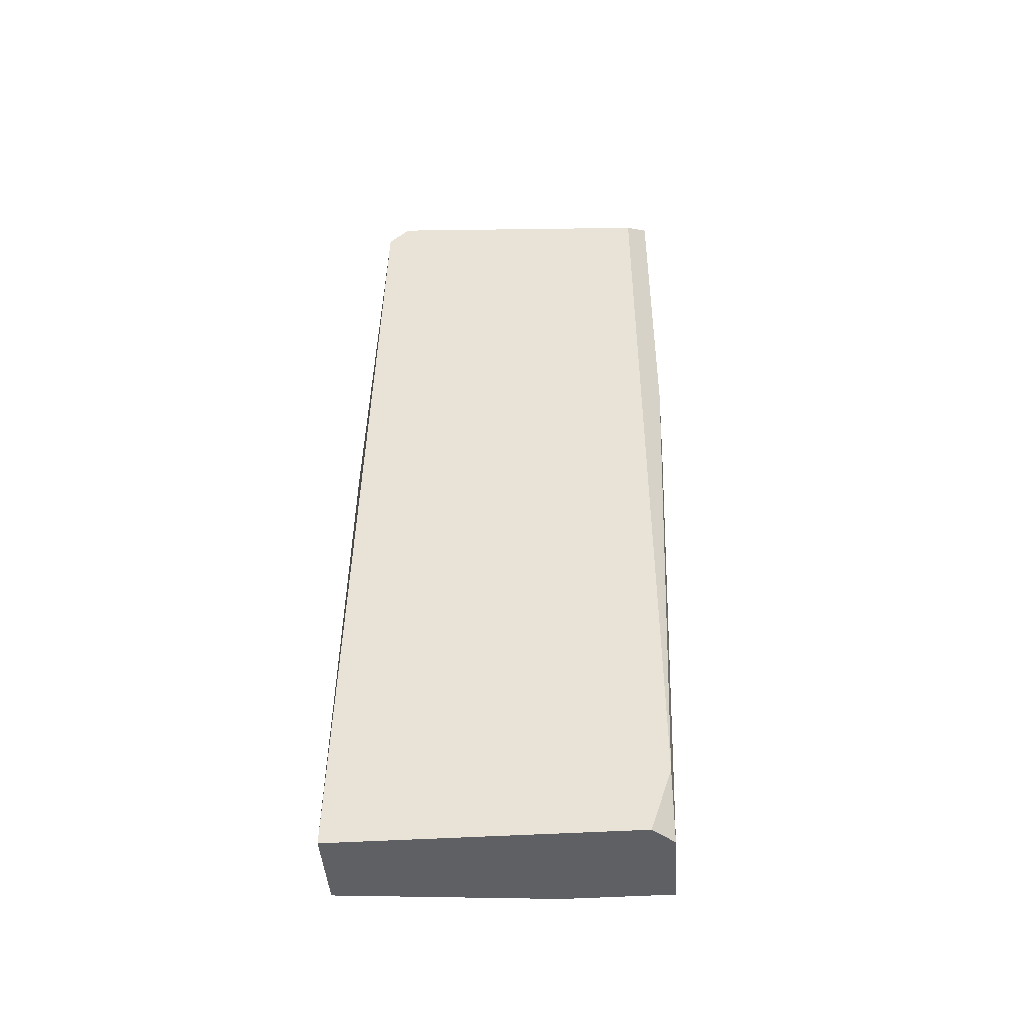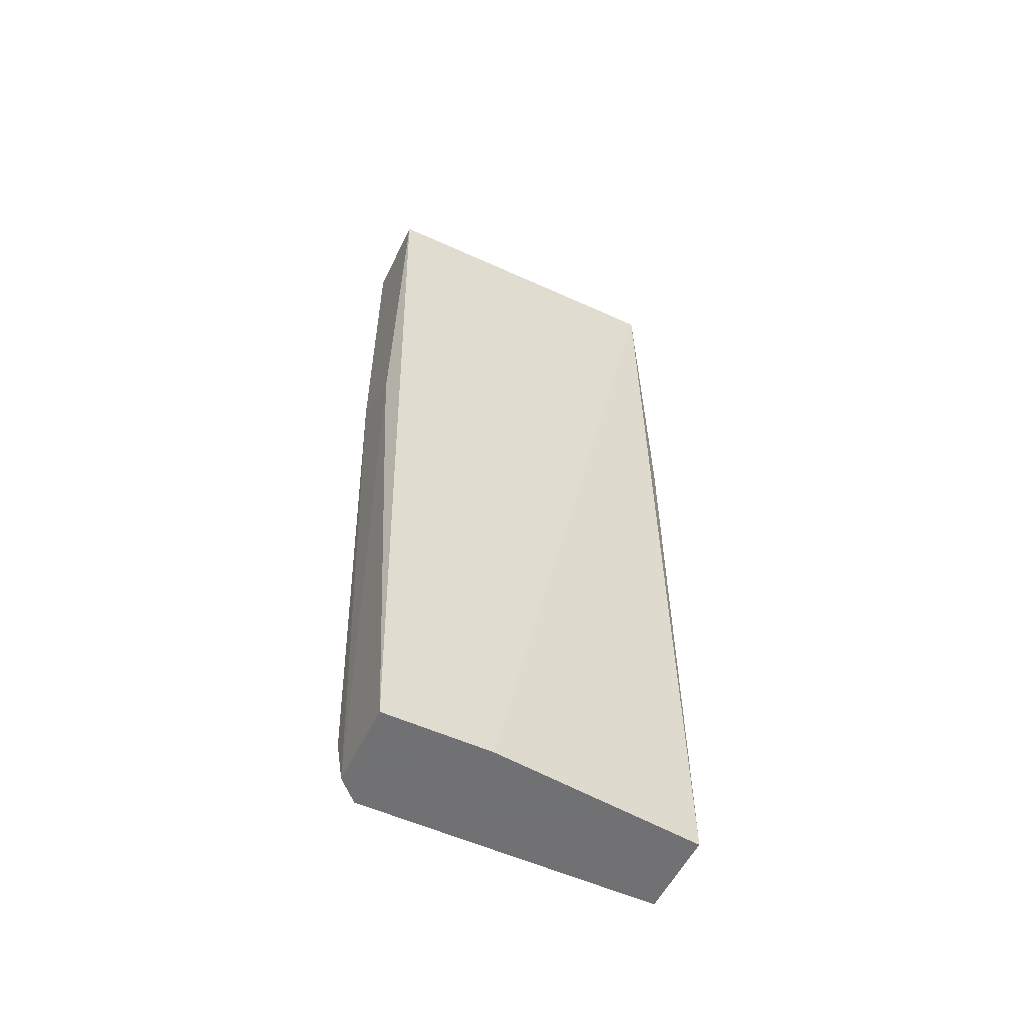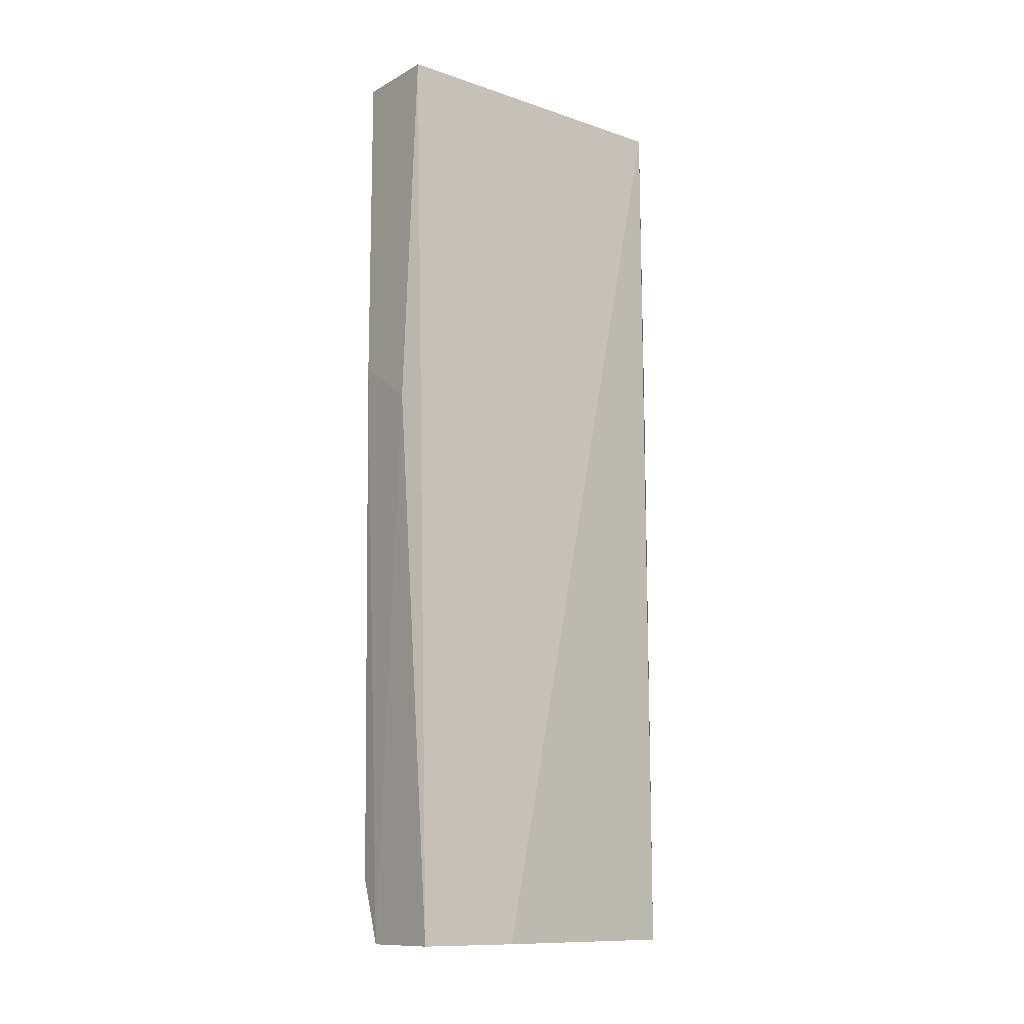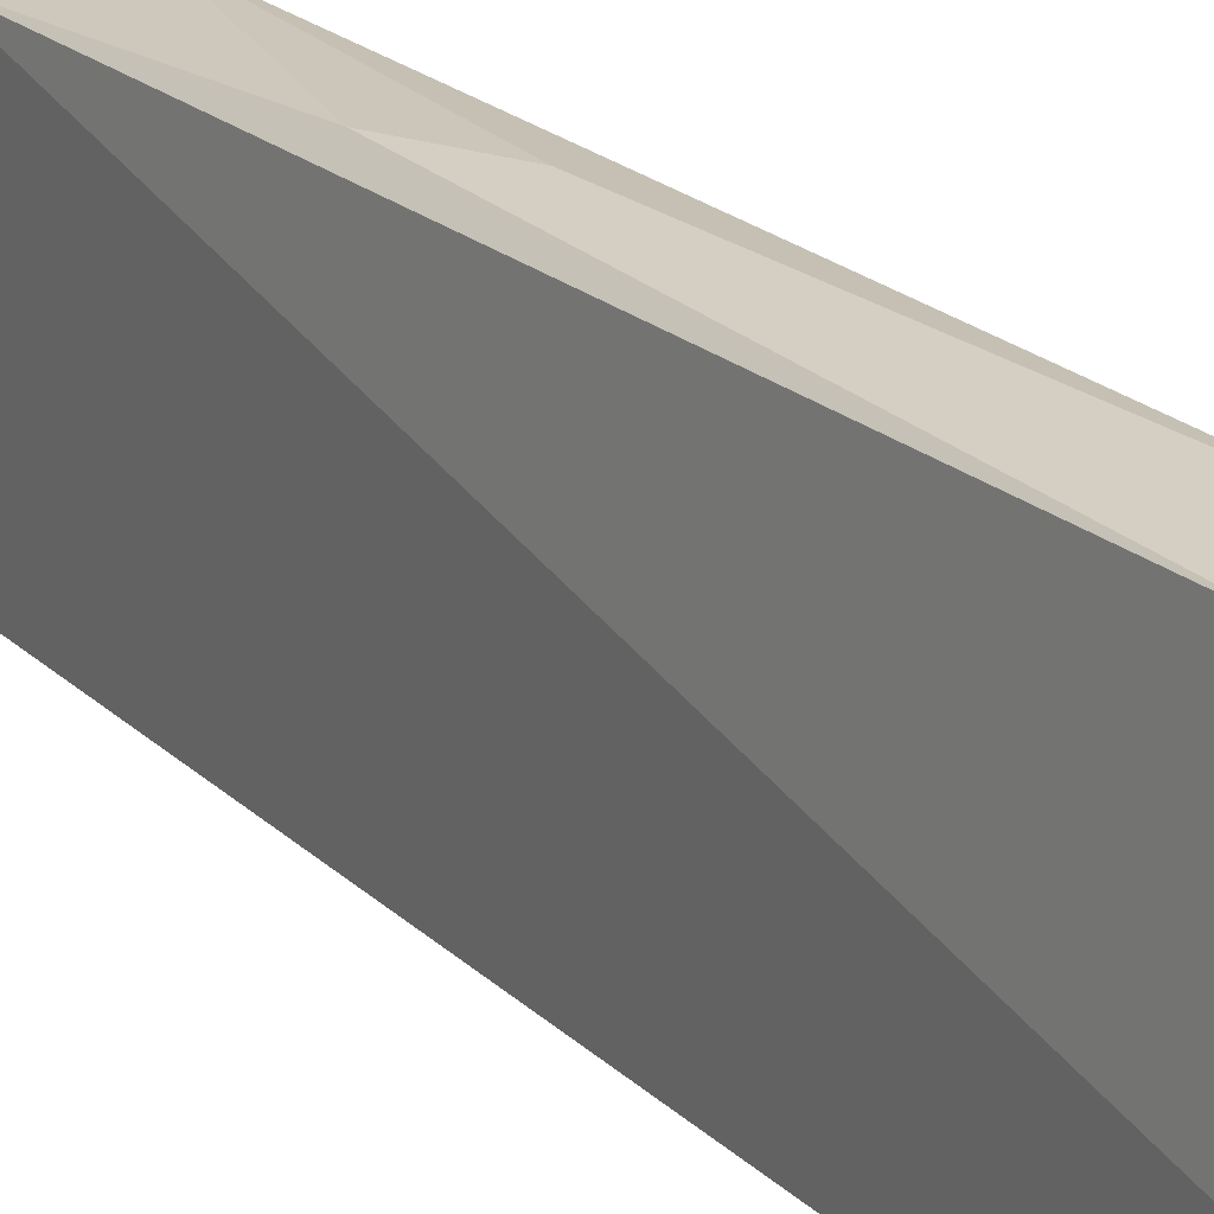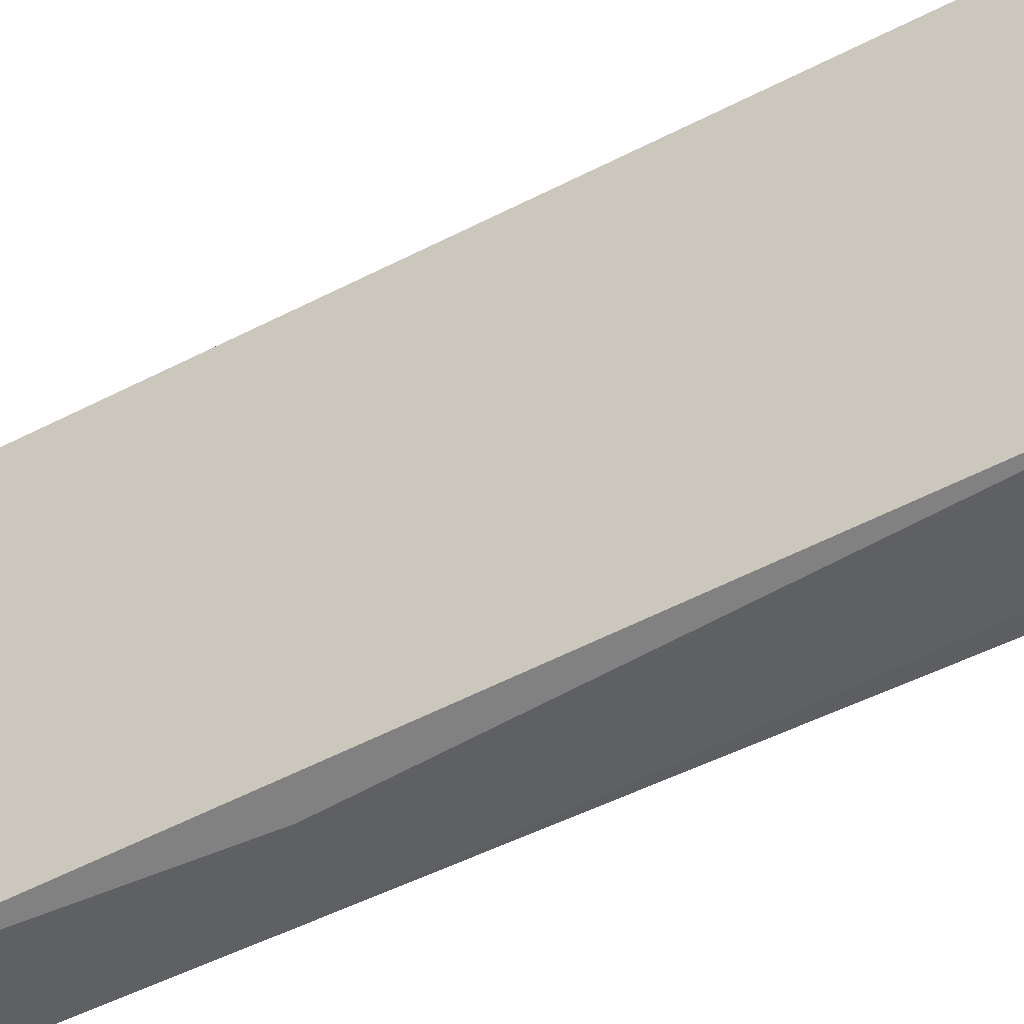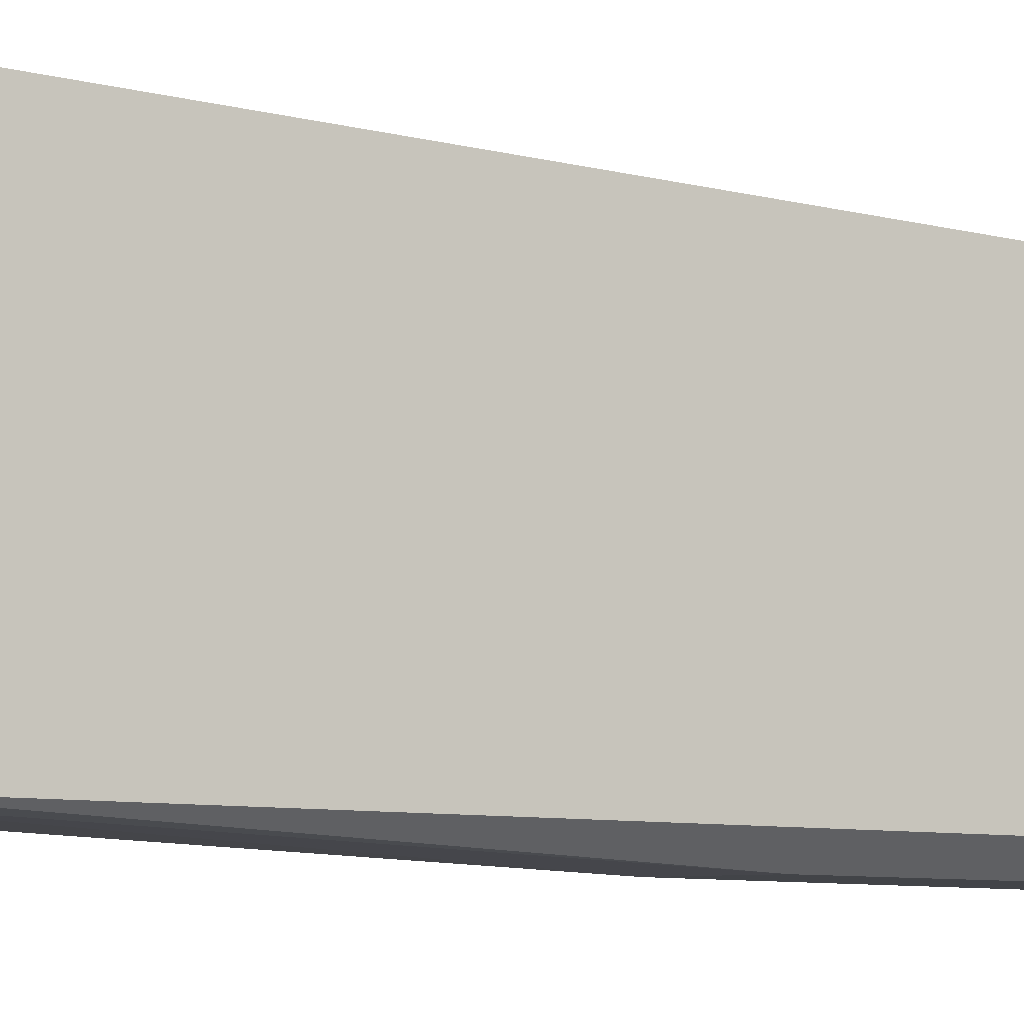
<metadata>
{"format":"obj","ext":"obj","renderer":"f3d","projection":"perspective","resolution":1024,"background":"white","views":[{"elev":-44.8,"azim":-85.9,"up":"+Z"},{"elev":-55.3,"azim":64.4,"up":"+Z"},{"elev":-12.1,"azim":51.6,"up":"+Z"},{"elev":25.8,"azim":144.9,"up":"+Y"},{"elev":-43.2,"azim":122.6,"up":"+Y"},{"elev":-7.8,"azim":-122.3,"up":"+Y"}]}
</metadata>
<code>
v -0.06413 0.0102 0.04444
v -0.06413 0.000894 -3.2e-05
v -0.06413 -0.005314 0.04444
v -0.06413 -0.004279 -3.2e-05
v -0.06516 -0.005314 0.02685
v -0.06516 0.01123 0.02892
v -0.06516 0.01123 -3.2e-05
v -0.0693 0.0102 0.0434
v -0.0693 0.01123 -3.2e-05
v -0.0693 -0.004279 0.003072
v -0.0693 -0.004279 0.0434
v -0.0693 0.009161 0.04444
v -0.0693 -0.003242 -3.2e-05
v -0.06723 0.01123 0.02478
v -0.06826 -0.005314 0.02892
v -0.06826 -0.005314 0.04444
v -0.06826 -0.004279 -3.2e-05
f 10 9 13
f 7 17 9
f 14 7 9
f 5 17 4
f 17 7 4
f 9 11 8
f 14 9 8
f 5 4 3
f 4 1 3
f 11 9 10
f 5 3 16
f 3 1 16
f 11 10 16
f 7 1 2
f 1 4 2
f 4 7 2
f 1 8 12
f 8 11 12
f 16 1 12
f 11 16 12
f 1 7 6
f 7 14 6
f 14 8 6
f 8 1 6
f 17 5 15
f 10 17 15
f 5 16 15
f 16 10 15
f 9 17 13
f 17 10 13

</code>
